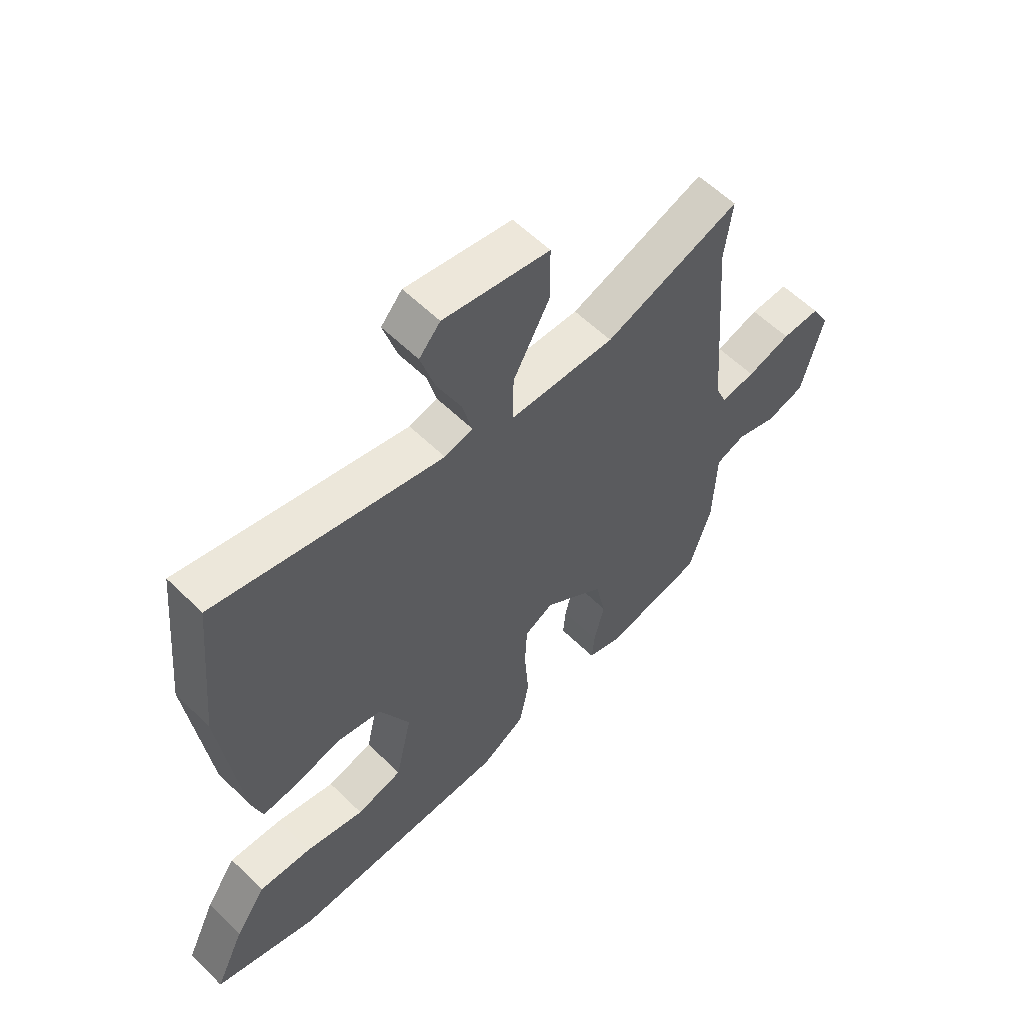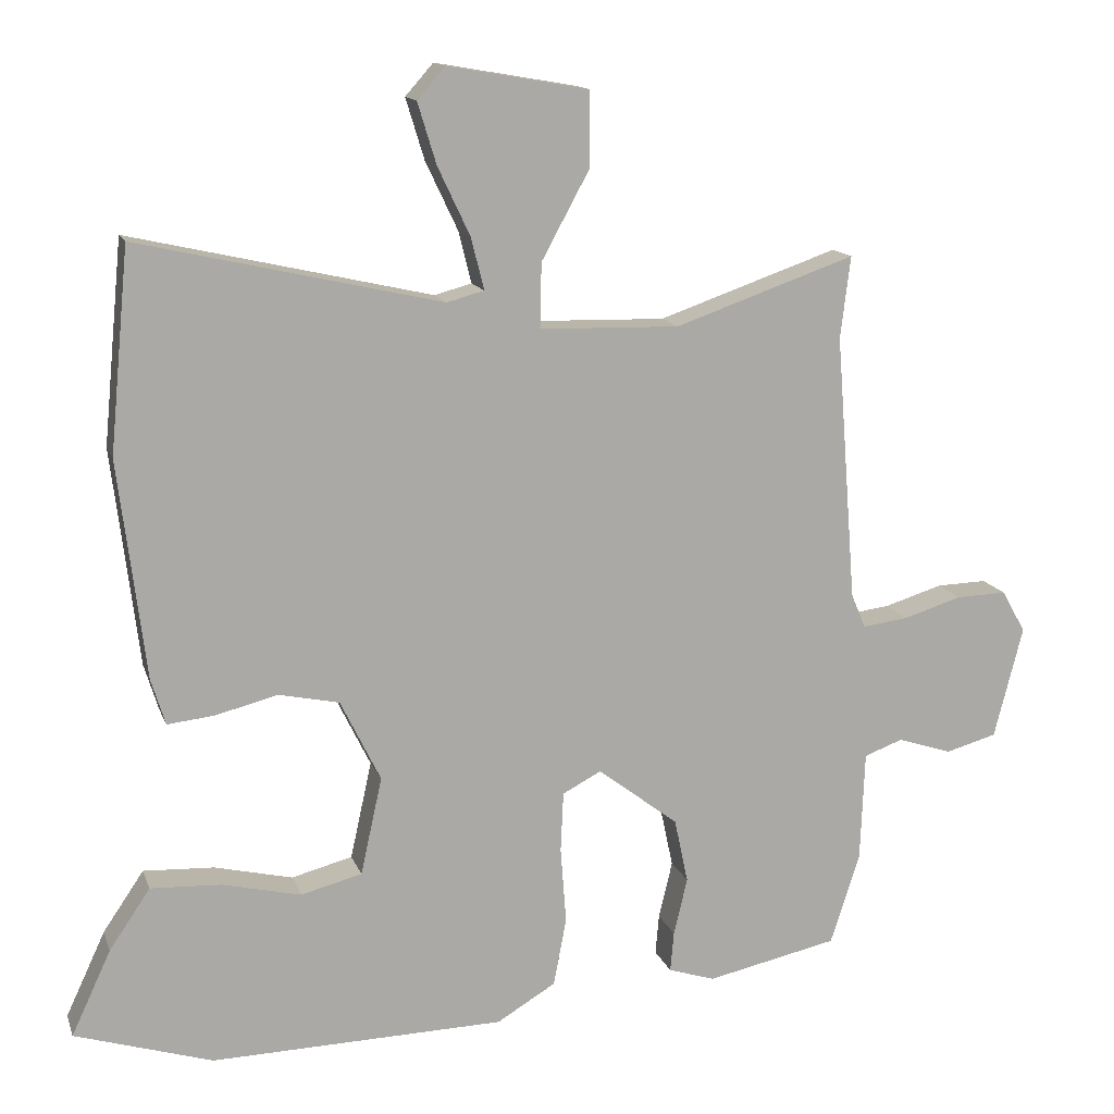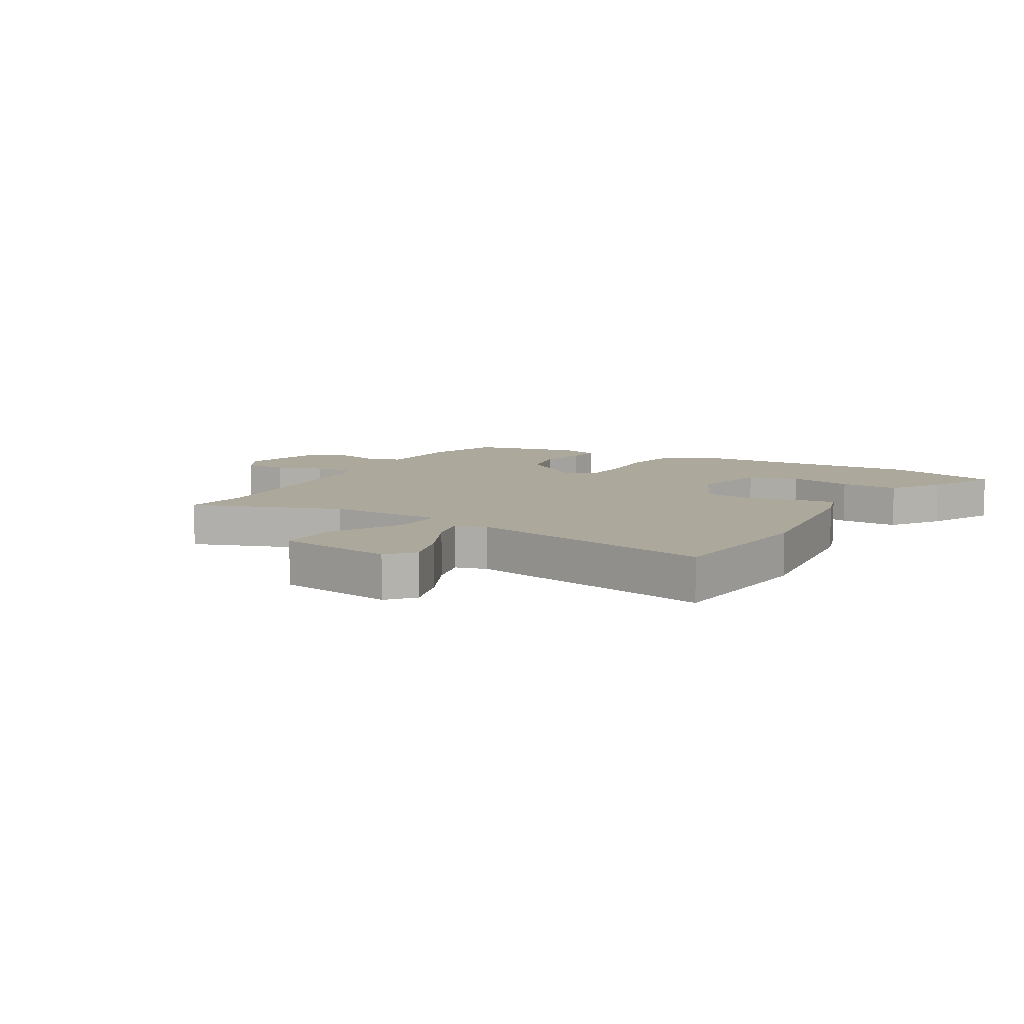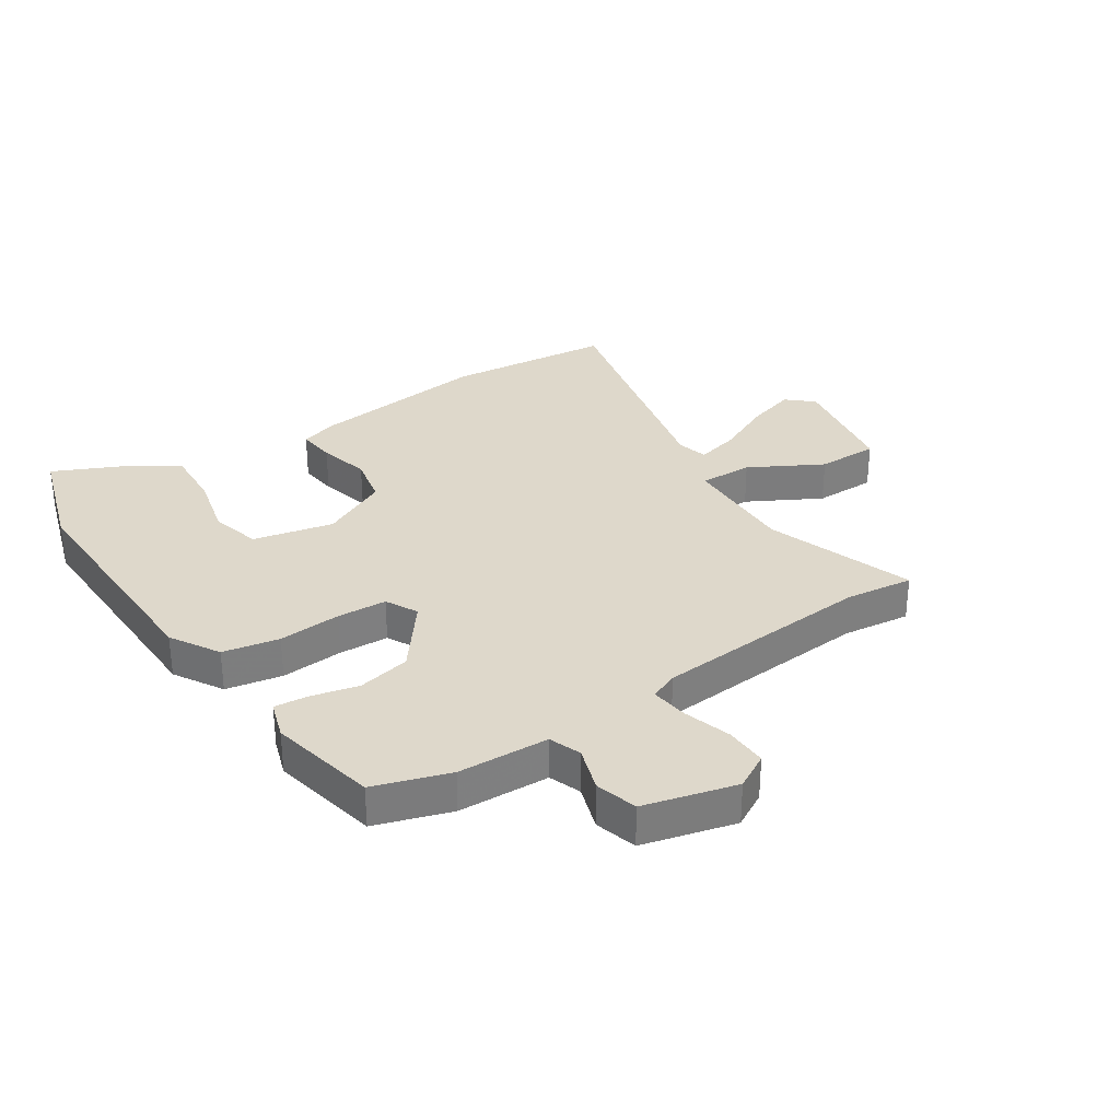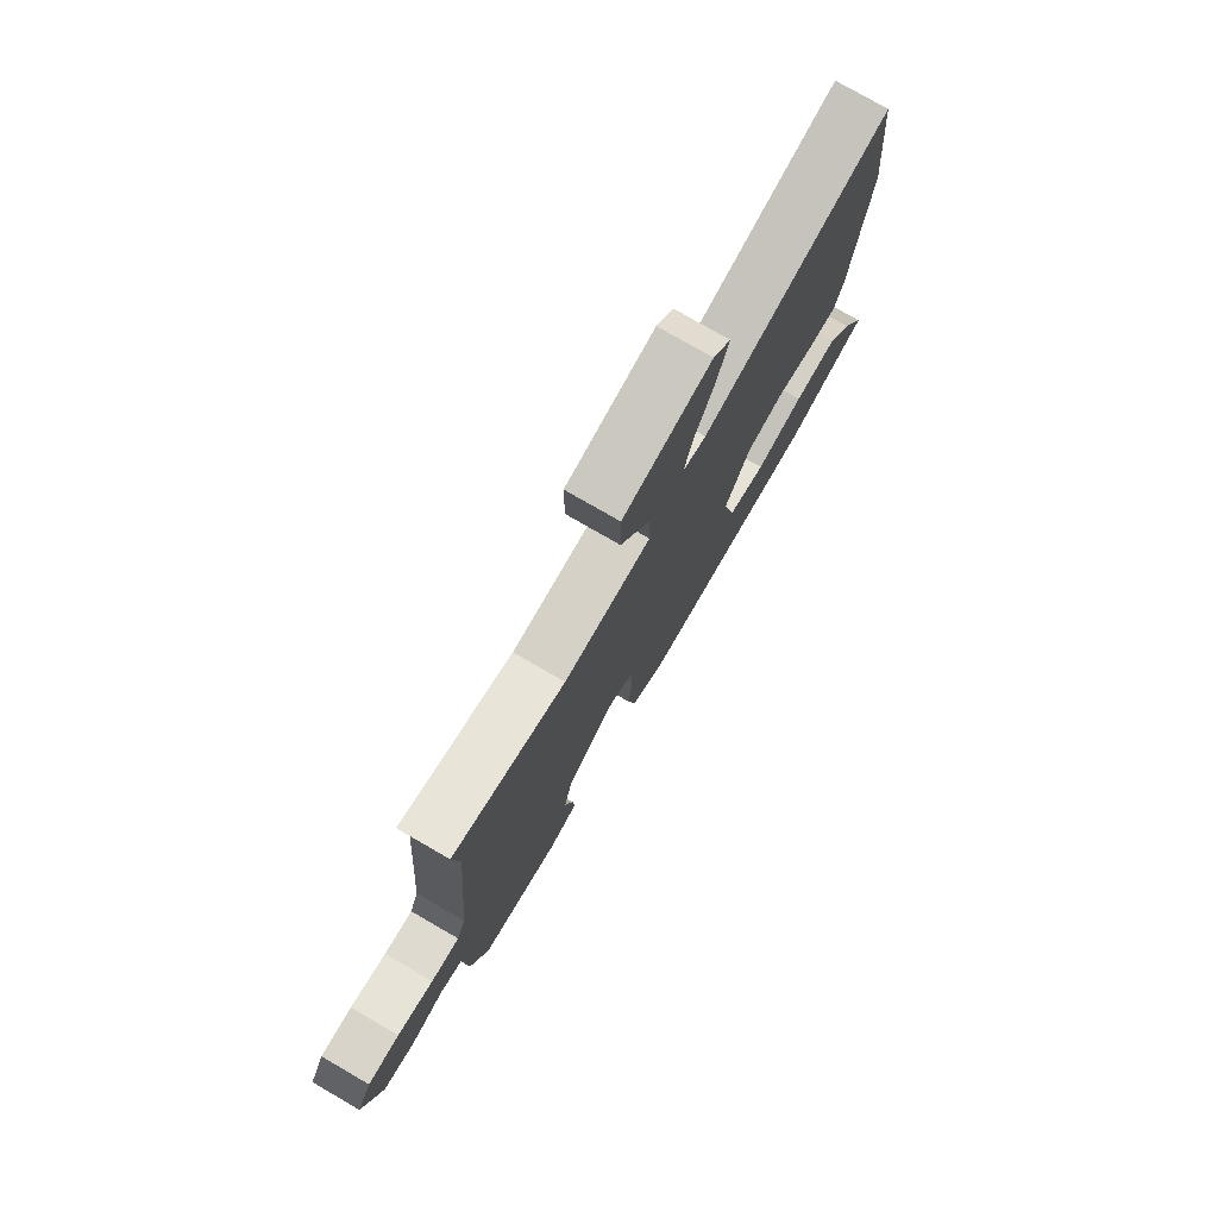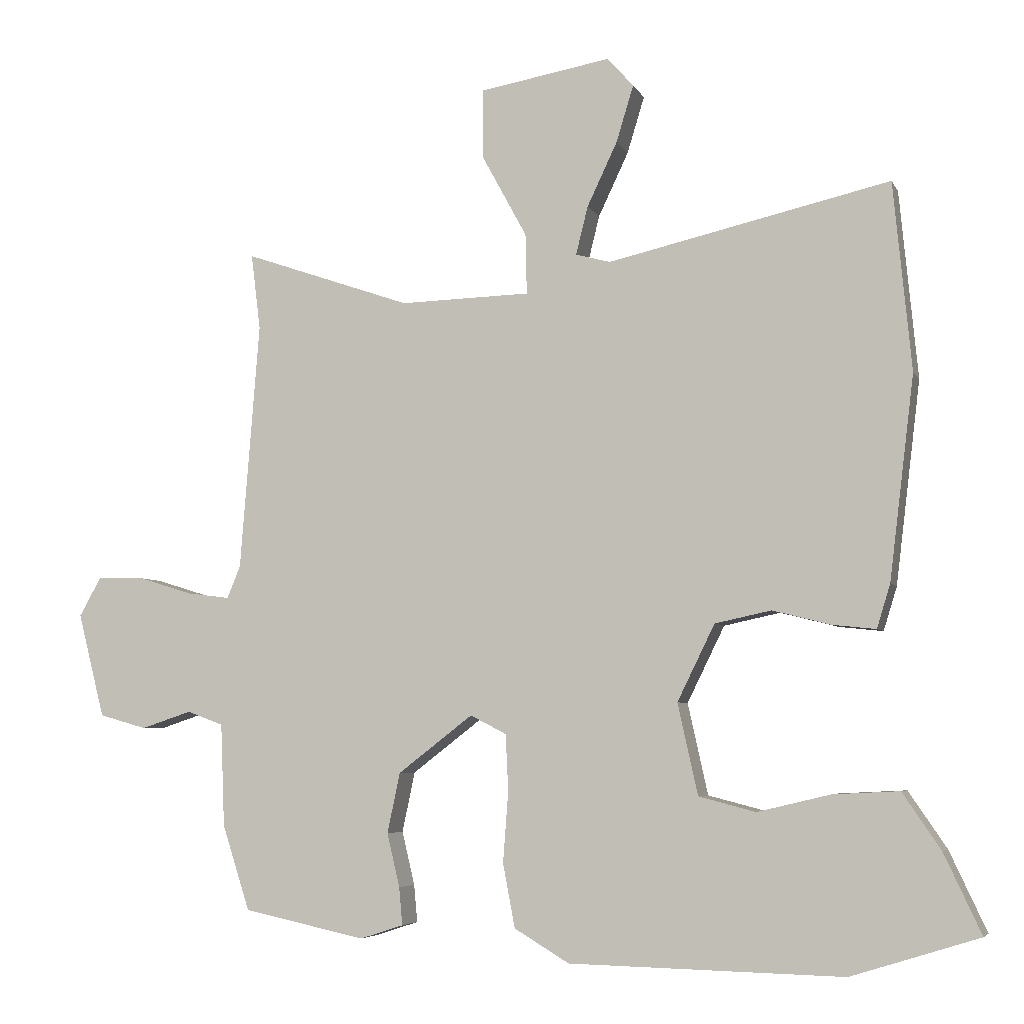
<metadata>
{"format":"obj","ext":"obj","renderer":"f3d","projection":"perspective","resolution":1024,"background":"white","views":[{"elev":58.3,"azim":135.3,"up":"+Z"},{"elev":13.9,"azim":164.2,"up":"+Z"},{"elev":8.5,"azim":29.8,"up":"+Y"},{"elev":31.6,"azim":-123.4,"up":"+Y"},{"elev":77.5,"azim":-60.0,"up":"+Z"},{"elev":-5.3,"azim":16.4,"up":"+Z"}]}
</metadata>
<code>
v -0.493 0.07 0.444
v -0.507 0.07 0.558
v -0.256 0.07 0.471
v -0.061 0.07 0.476
v -0.063 0.07 0.566
v -0.13 0.07 0.689
v -0.13 0.07 0.793
v 0.066 0.07 0.827
v 0.105 0.07 0.783
v 0.079 0.07 0.698
v 0.034 0.07 0.603
v 0.016 0.07 0.531
v 0.068 0.07 0.517
v 0.489 0.07 0.613
v 0.516 0.07 0.332
v 0.479 0.07 0.029
v 0.459 0.07 -0.036
v 0.394 0.07 -0.029
v 0.307 0.07 -0.007
v 0.223 0.07 -0.025
v 0.167 0.07 -0.139
v 0.197 0.07 -0.275
v 0.282 0.07 -0.297
v 0.391 0.07 -0.271
v 0.49 0.07 -0.266
v 0.547 0.07 -0.35
v 0.602 0.07 -0.468
v 0.411 0.07 -0.528
v 0.002 0.07 -0.519
v -0.08 0.07 -0.47
v -0.098 0.07 -0.375
v -0.09 0.07 -0.269
v -0.094 0.07 -0.185
v -0.148 0.07 -0.157
v -0.26 0.07 -0.243
v -0.279 0.07 -0.333
v -0.26 0.07 -0.413
v -0.255 0.07 -0.469
v -0.32 0.07 -0.49
v -0.503 0.07 -0.451
v -0.544 0.07 -0.324
v -0.55 0.07 -0.17
v -0.604 0.07 -0.15
v -0.68 0.07 -0.175
v -0.751 0.07 -0.155
v -0.791 0.07 0.001
v -0.758 0.07 0.06
v -0.687 0.07 0.058
v -0.606 0.07 0.033
v -0.542 0.07 0.025
v -0.522 0.07 0.073
v -0.493 0 0.444
v -0.507 0 0.558
v -0.256 0 0.471
v -0.061 0 0.476
v -0.063 0 0.566
v -0.13 0 0.689
v -0.13 0 0.793
v 0.066 0 0.827
v 0.105 0 0.783
v 0.079 0 0.698
v 0.034 0 0.603
v 0.016 0 0.531
v 0.068 0 0.517
v 0.489 0 0.613
v 0.516 0 0.332
v 0.479 0 0.029
v 0.459 0 -0.036
v 0.394 0 -0.029
v 0.307 0 -0.007
v 0.223 0 -0.025
v 0.167 0 -0.139
v 0.197 0 -0.275
v 0.282 0 -0.297
v 0.391 0 -0.271
v 0.49 0 -0.266
v 0.547 0 -0.35
v 0.602 0 -0.468
v 0.411 0 -0.528
v 0.002 0 -0.519
v -0.08 0 -0.47
v -0.098 0 -0.375
v -0.09 0 -0.269
v -0.094 0 -0.185
v -0.148 0 -0.157
v -0.26 0 -0.243
v -0.279 0 -0.333
v -0.26 0 -0.413
v -0.255 0 -0.469
v -0.32 0 -0.49
v -0.503 0 -0.451
v -0.544 0 -0.324
v -0.55 0 -0.17
v -0.604 0 -0.15
v -0.68 0 -0.175
v -0.751 0 -0.155
v -0.791 0 0.001
v -0.758 0 0.06
v -0.687 0 0.058
v -0.606 0 0.033
v -0.542 0 0.025
v -0.522 0 0.073
f 46 47 48 49
f 46 49 50
f 43 44 45 46
f 42 43 46 50
f 41 42 50 51
f 36 37 38 39
f 35 36 39 40
f 29 30 31 32
f 29 32 33
f 28 29 33
f 27 28 33
f 23 24 25 26
f 23 26 27
f 22 23 27
f 16 17 18 19
f 14 15 16 19
f 13 14 19 20
f 12 13 20 21
f 8 9 10 11
f 8 11 12
f 5 6 7 8
f 4 5 8 12
f 1 2 3
f 1 3 4
f 51 1 4
f 35 40 41 51
f 34 35 51 4
f 22 27 33 34
f 21 22 34
f 4 12 21 34
f 100 99 98 97
f 101 100 97
f 97 96 95 94
f 101 97 94 93
f 102 101 93 92
f 90 89 88 87
f 91 90 87 86
f 83 82 81 80
f 84 83 80
f 84 80 79
f 84 79 78
f 77 76 75 74
f 78 77 74
f 78 74 73
f 70 69 68 67
f 70 67 66 65
f 71 70 65 64
f 72 71 64 63
f 62 61 60 59
f 63 62 59
f 59 58 57 56
f 63 59 56 55
f 54 53 52
f 55 54 52
f 55 52 102
f 102 92 91 86
f 55 102 86 85
f 85 84 78 73
f 85 73 72
f 85 72 63 55
f 1 52 53 2
f 2 53 54 3
f 3 54 55 4
f 4 55 56 5
f 5 56 57 6
f 6 57 58 7
f 7 58 59 8
f 8 59 60 9
f 9 60 61 10
f 10 61 62 11
f 11 62 63 12
f 12 63 64 13
f 13 64 65 14
f 14 65 66 15
f 15 66 67 16
f 16 67 68 17
f 17 68 69 18
f 18 69 70 19
f 19 70 71 20
f 20 71 72 21
f 21 72 73 22
f 22 73 74 23
f 23 74 75 24
f 24 75 76 25
f 25 76 77 26
f 26 77 78 27
f 27 78 79 28
f 28 79 80 29
f 29 80 81 30
f 30 81 82 31
f 31 82 83 32
f 32 83 84 33
f 33 84 85 34
f 34 85 86 35
f 35 86 87 36
f 36 87 88 37
f 37 88 89 38
f 38 89 90 39
f 39 90 91 40
f 40 91 92 41
f 41 92 93 42
f 42 93 94 43
f 43 94 95 44
f 44 95 96 45
f 45 96 97 46
f 46 97 98 47
f 47 98 99 48
f 48 99 100 49
f 49 100 101 50
f 50 101 102 51
f 51 102 52 1

</code>
